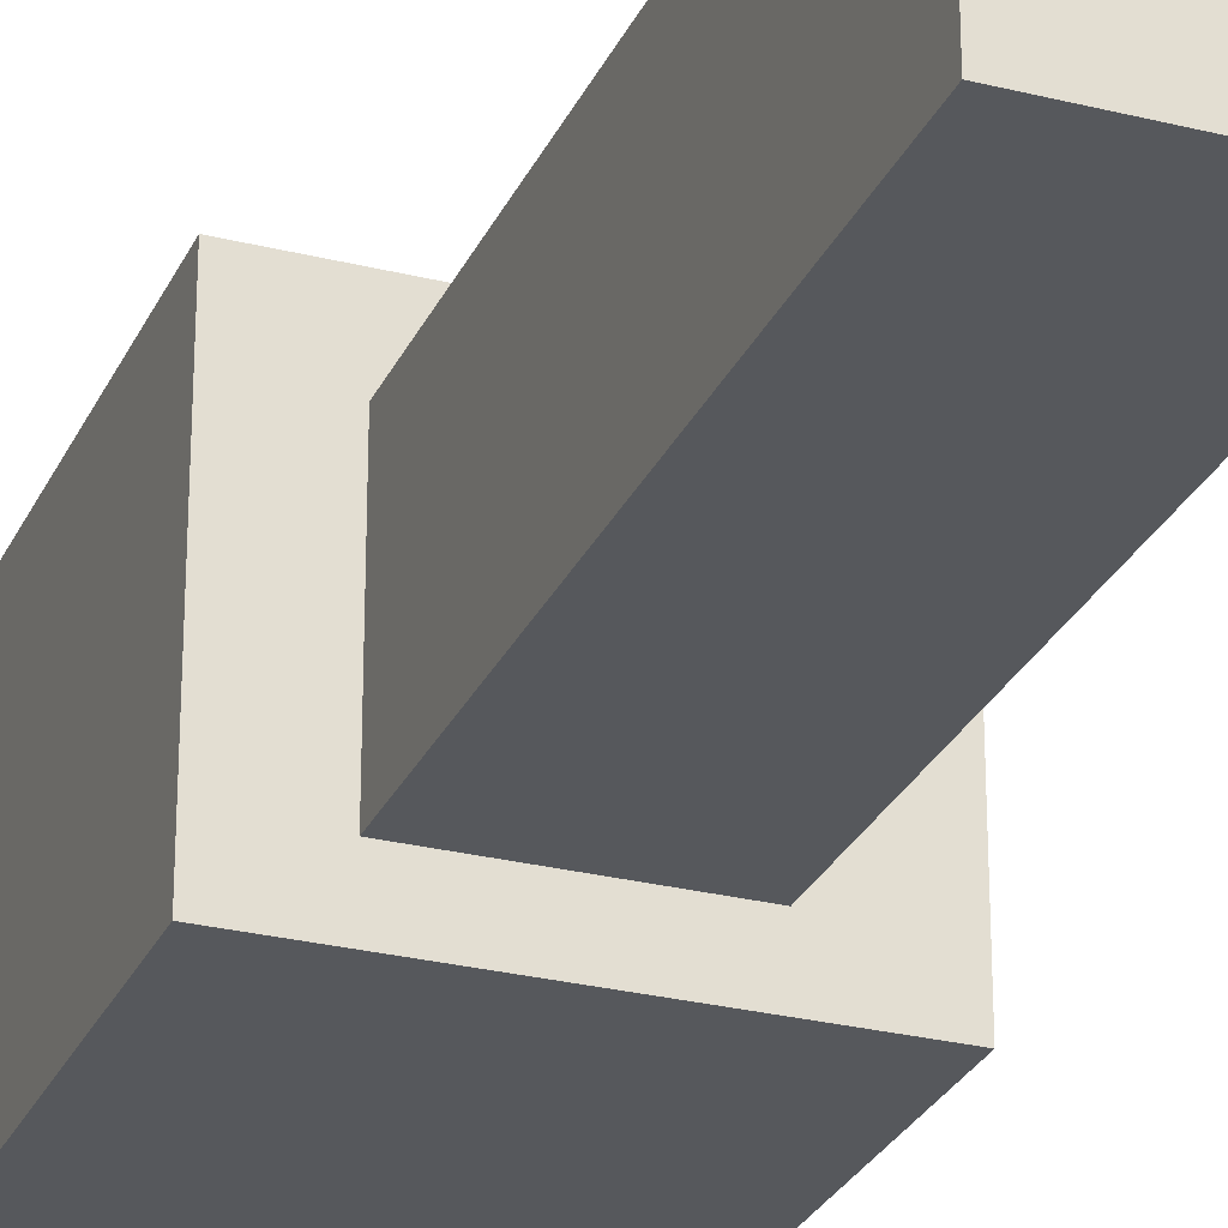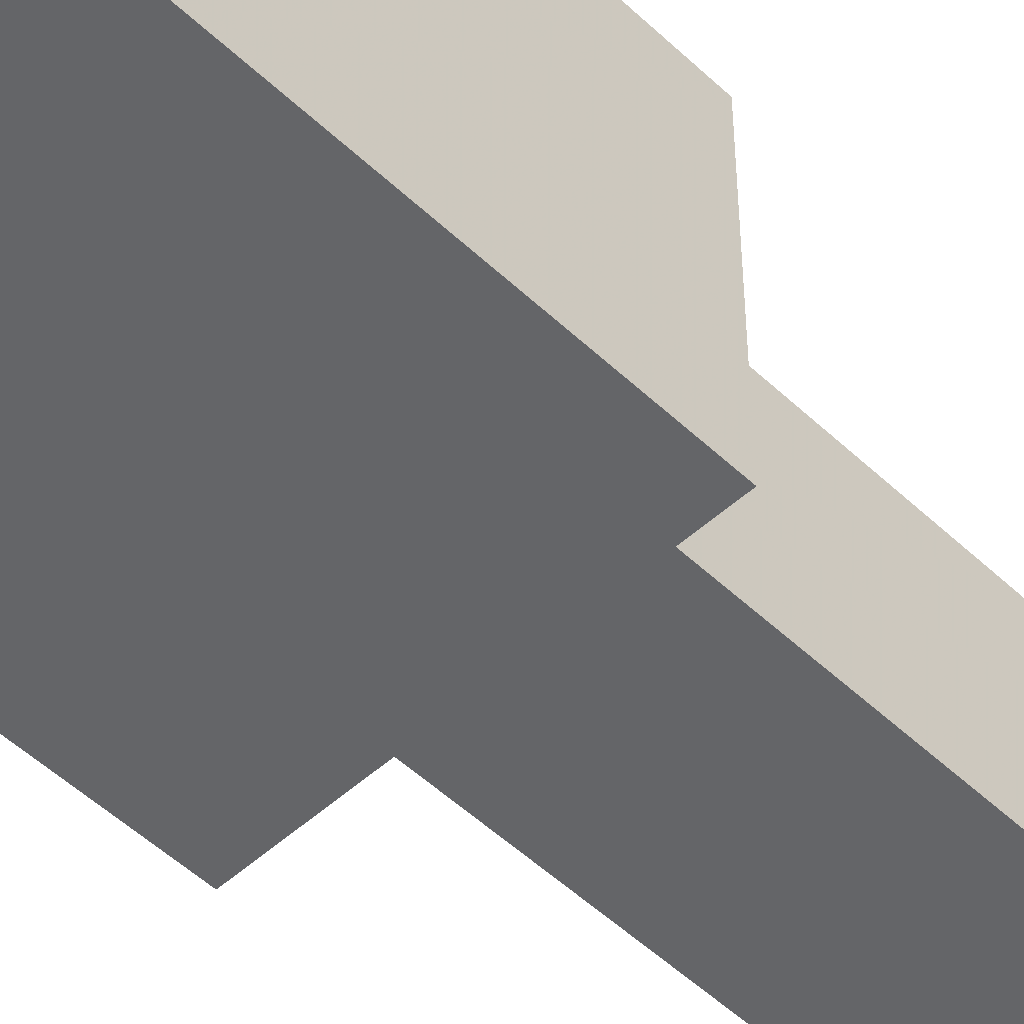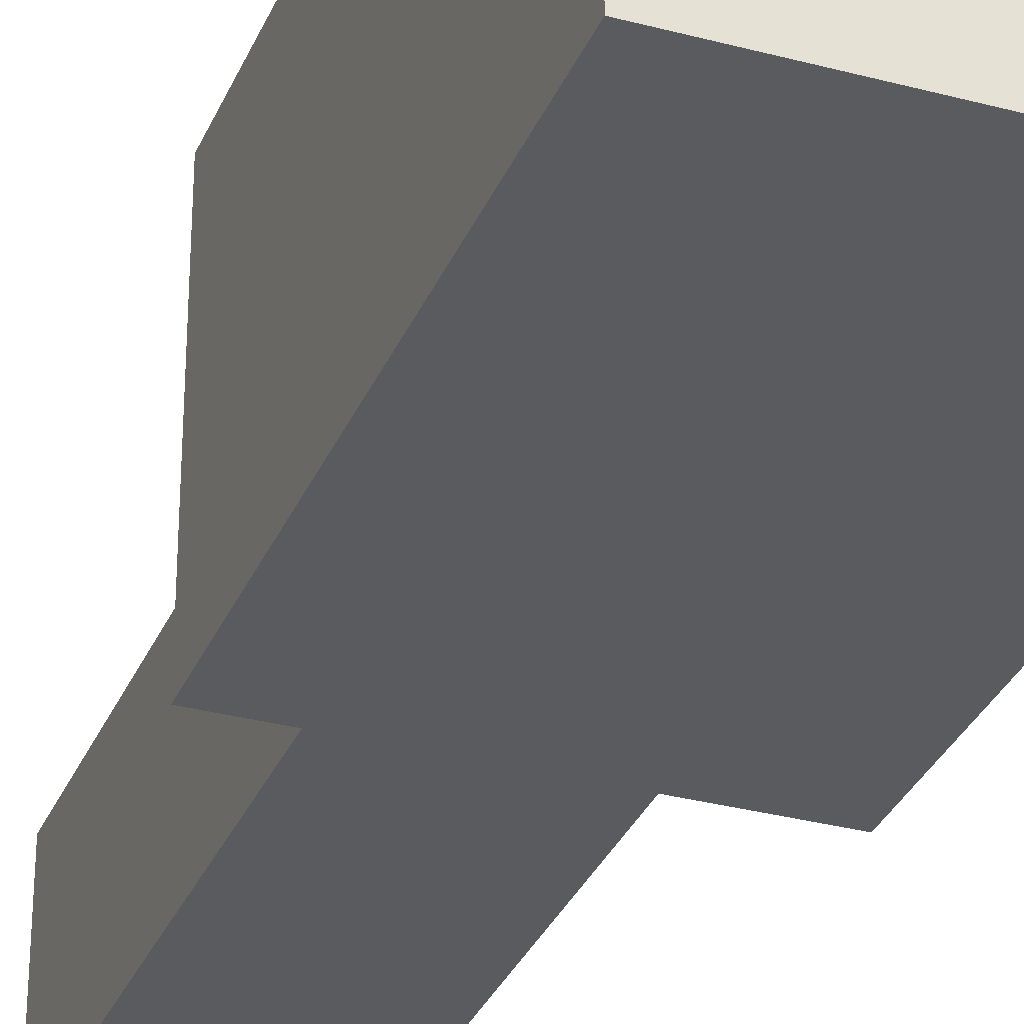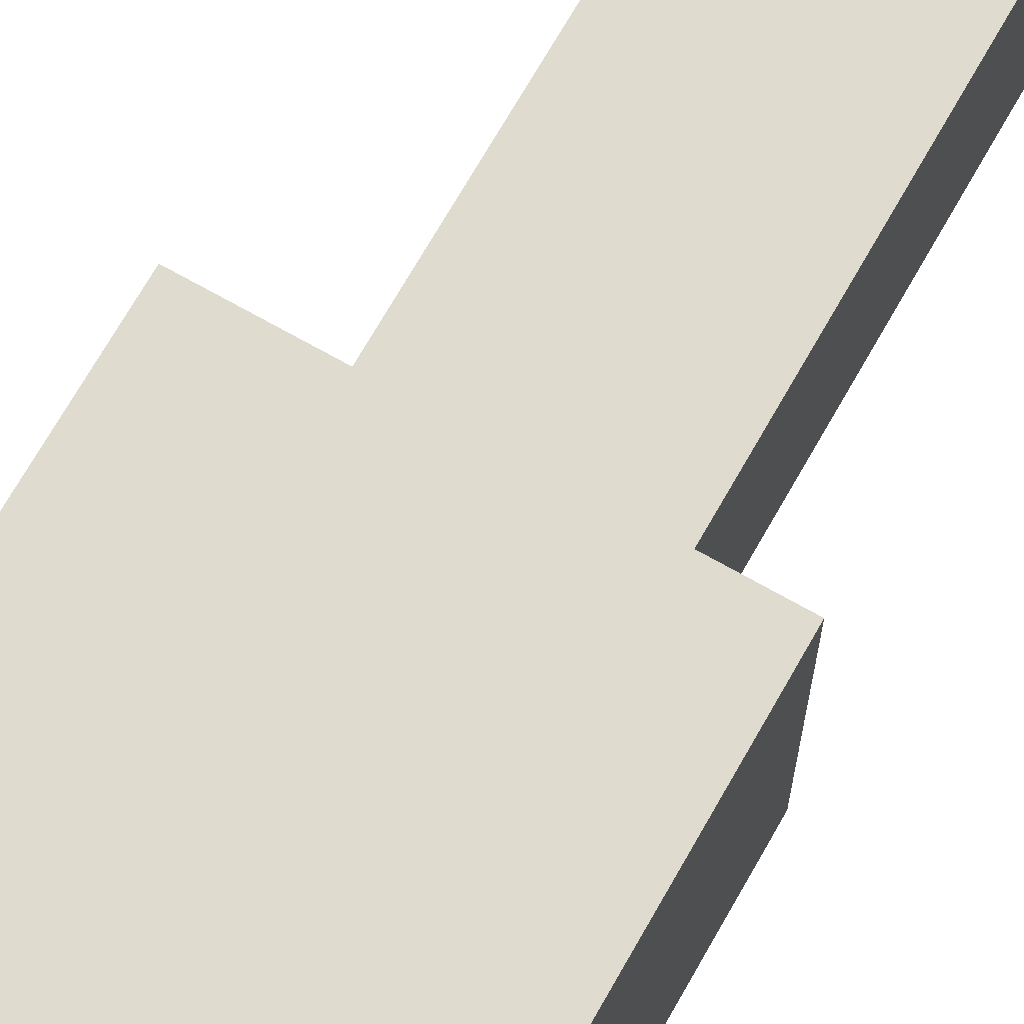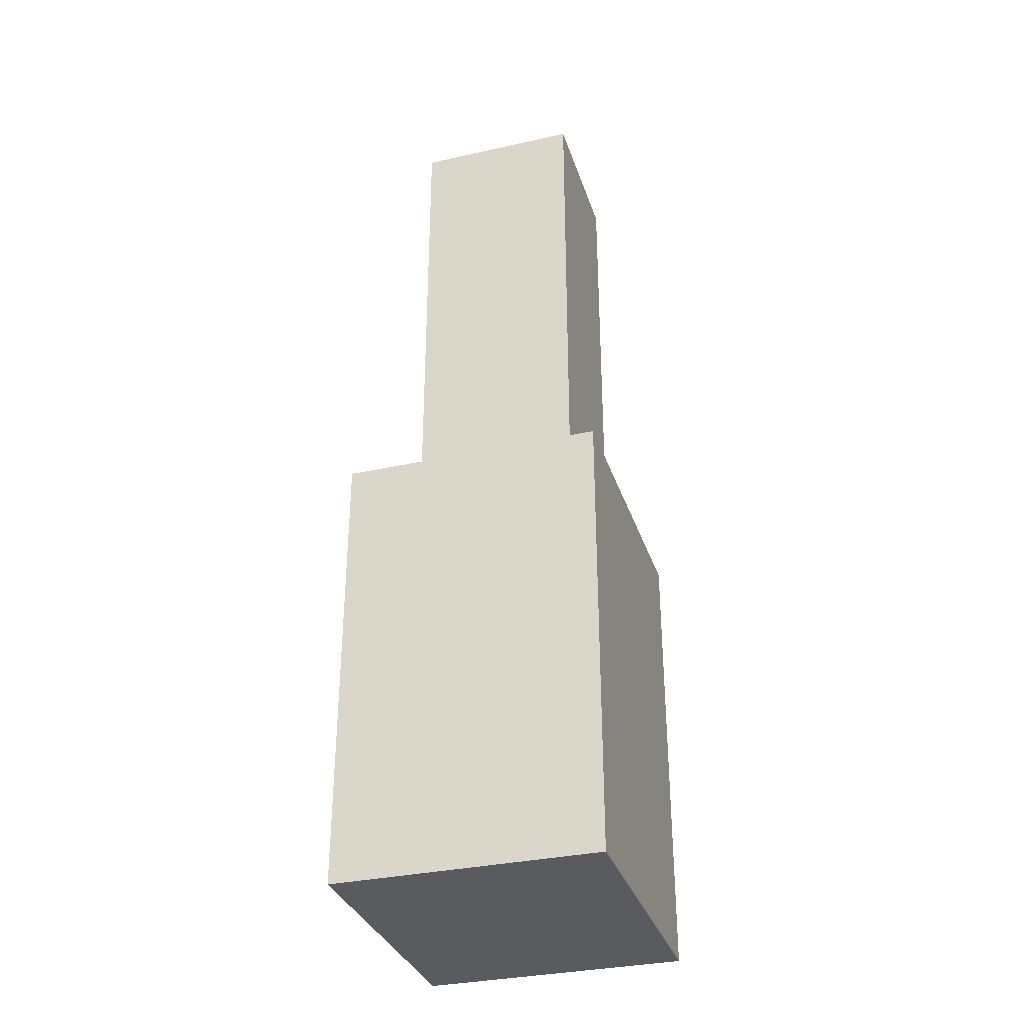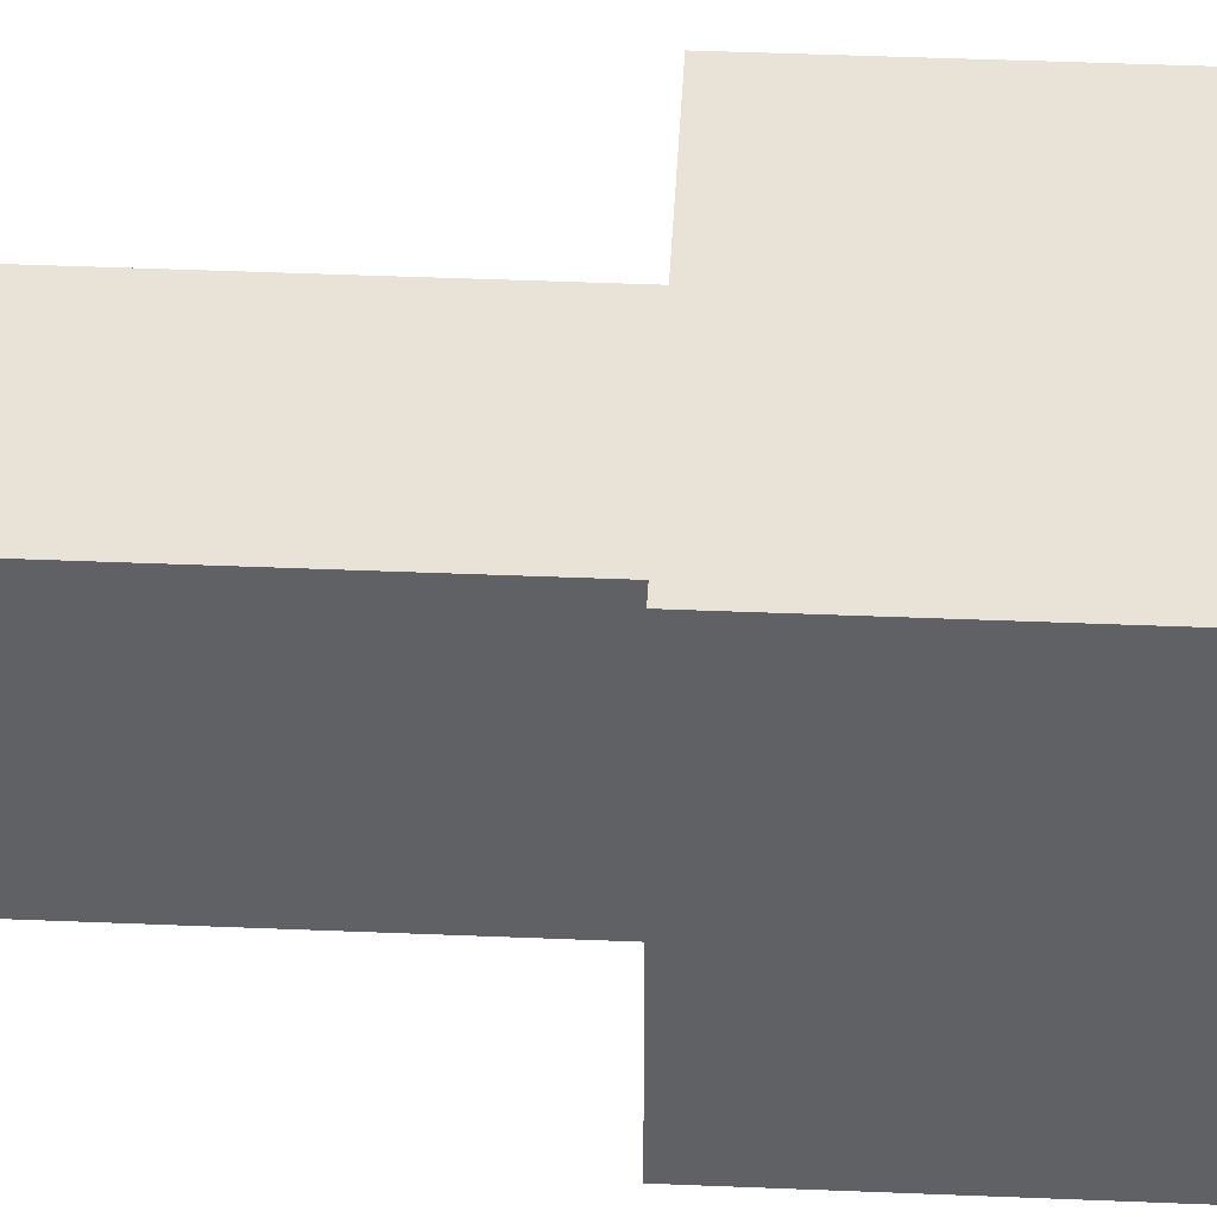
<metadata>
{"format":"obj","ext":"obj","renderer":"f3d","projection":"perspective","resolution":1024,"background":"white","views":[{"elev":-27.7,"azim":159.1,"up":"+Z"},{"elev":-51.5,"azim":44.4,"up":"+Z"},{"elev":-32.2,"azim":-20.5,"up":"+Z"},{"elev":70.4,"azim":29.6,"up":"+Z"},{"elev":-33.4,"azim":107.0,"up":"+Y"},{"elev":41.6,"azim":-87.1,"up":"+Z"}]}
</metadata>
<code>
o Cube_Cube.006
v 0.2608 -0.06692 -0.2327
v 0.2608 0.7416 -0.2327
v 0.2608 -0.06692 0.2327
v 0.2608 0.7416 0.2327
v -0.2608 -0.06692 -0.2327
v -0.2608 0.7416 -0.2327
v -0.2608 -0.06692 0.2327
v -0.2608 0.7416 0.2327
f 1 2 4 3
f 3 4 8 7
f 7 8 6 5
f 5 6 2 1
f 3 7 5 1
f 8 4 2 6
o Cube.001_Cube.007
v 0.148 0.4815 -0.1594
v 0.148 1.619 -0.1594
v 0.148 0.4815 0.1367
v 0.148 1.619 0.1367
v -0.1278 0.4815 -0.1594
v -0.1278 1.619 -0.1594
v -0.1278 0.4815 0.1367
v -0.1278 1.619 0.1367
f 9 10 12 11
f 11 12 16 15
f 15 16 14 13
f 13 14 10 9
f 11 15 13 9
f 16 12 10 14

</code>
